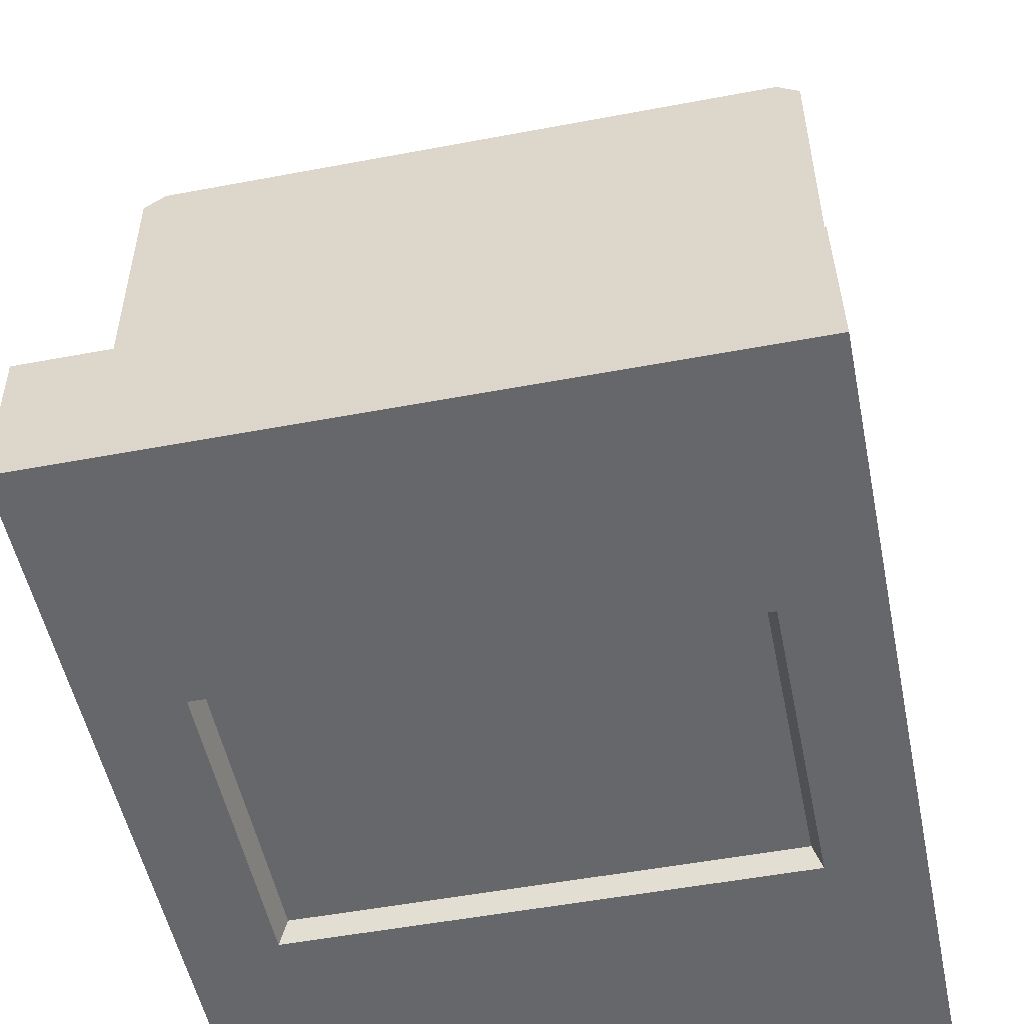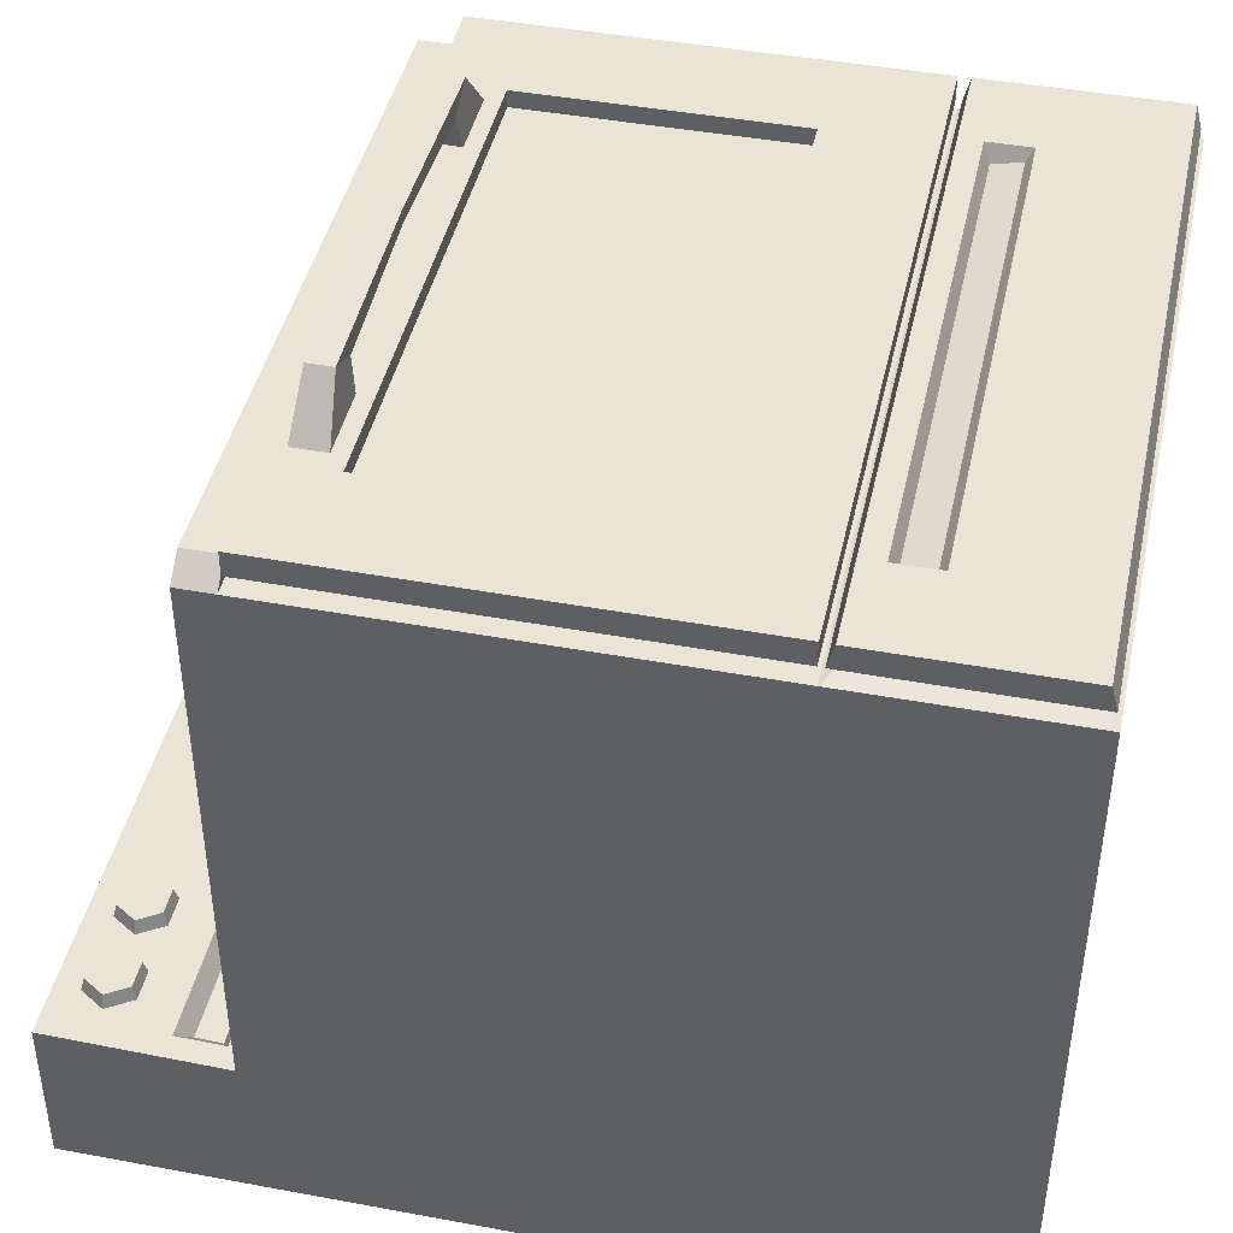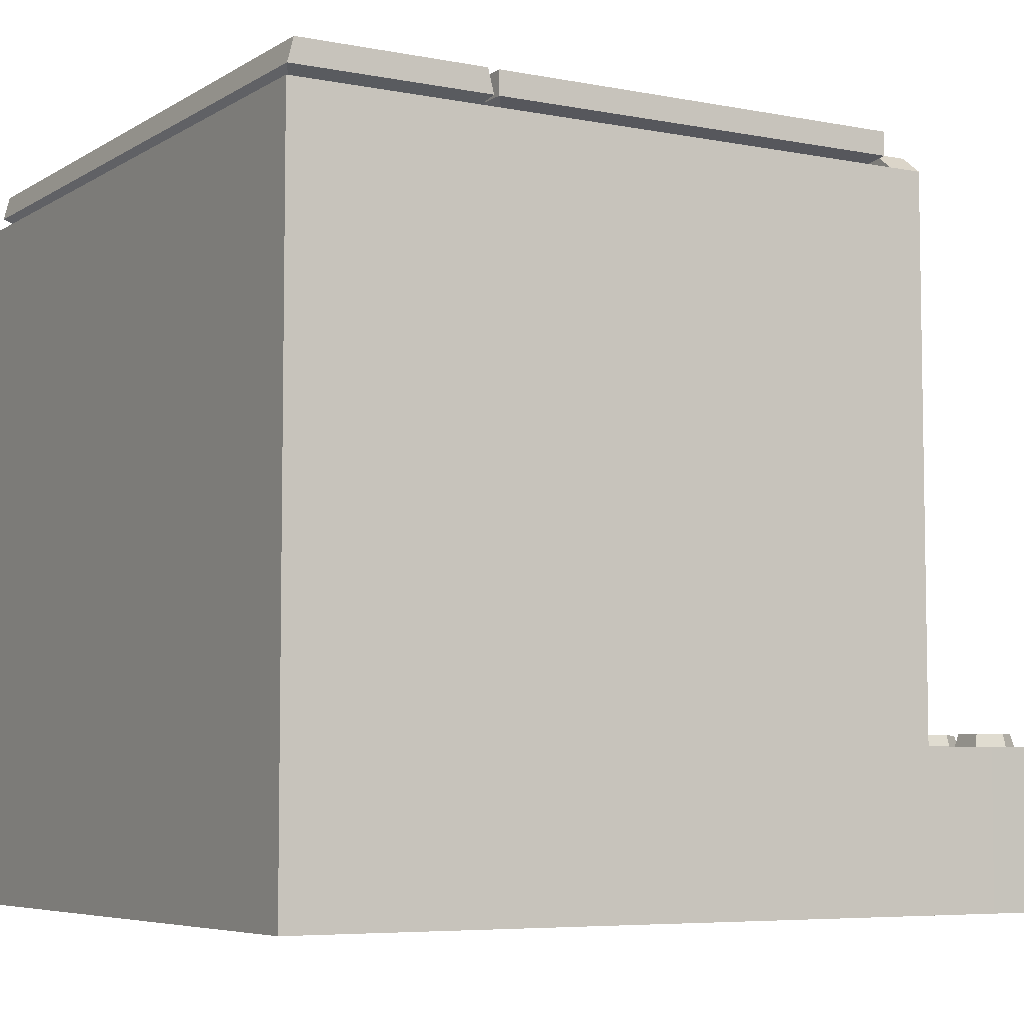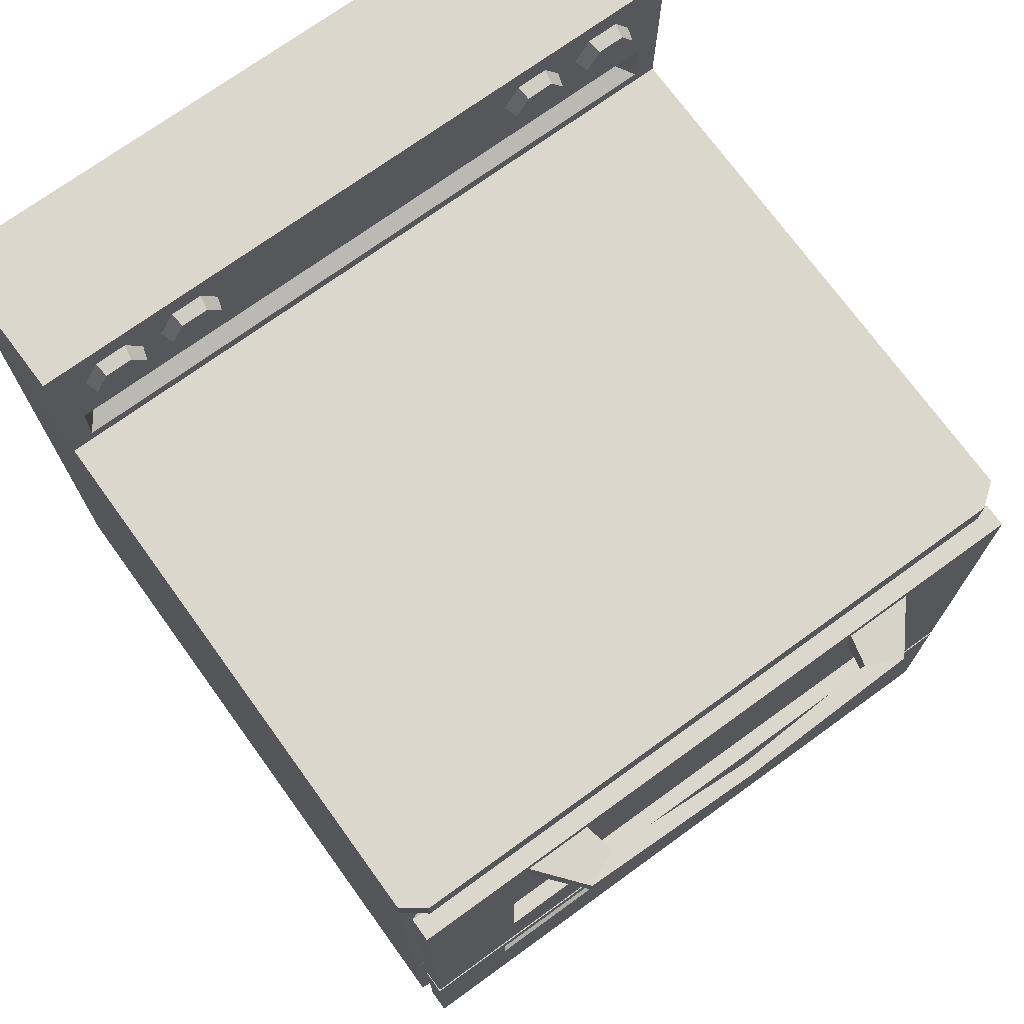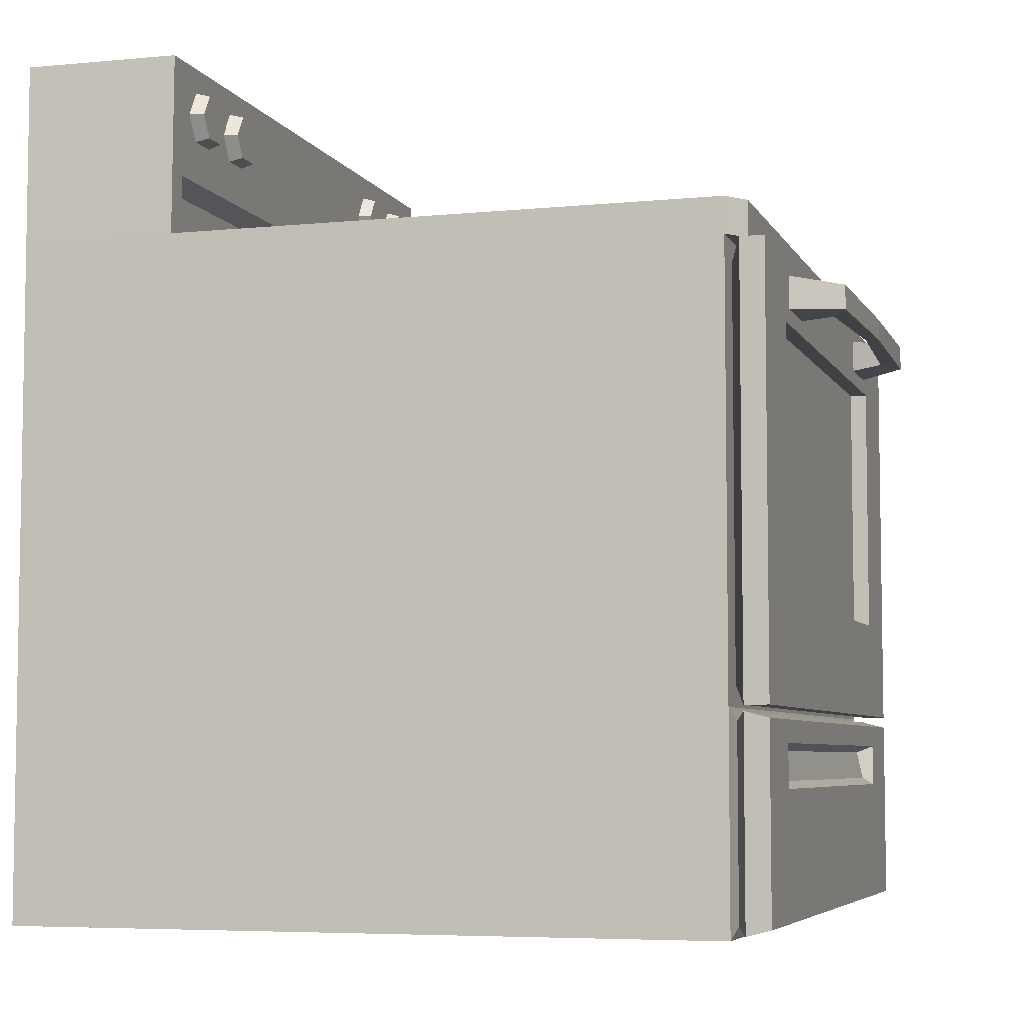
<metadata>
{"format":"obj","ext":"obj","renderer":"f3d","projection":"perspective","resolution":1024,"background":"white","views":[{"elev":-52.1,"azim":-168.5,"up":"+Z"},{"elev":43.7,"azim":-77.7,"up":"+Z"},{"elev":-6.1,"azim":59.5,"up":"+Z"},{"elev":72.8,"azim":-35.9,"up":"+Y"},{"elev":-5.8,"azim":-73.1,"up":"+Y"}]}
</metadata>
<code>
v 14.22 94.95 0.3645
v 6.313 94.95 -13.34
v 14.22 94.95 -27.04
v 30.05 94.95 -27.04
v 37.96 94.95 -13.34
v 30.05 94.95 0.3645
v 29.04 94.95 -1.375
v 15.23 94.95 -1.375
v 35.95 94.95 -13.34
v 29.04 94.95 -25.3
v 15.23 94.95 -25.3
v 8.322 94.95 -13.34
v 22.13 94.95 -13.34
v 49.81 94.95 -33.97
v -0.1879 94.95 -33.97
v 49.81 94.95 4.92
v 14.22 94.95 9.476
v 6.313 94.95 23.18
v 14.22 94.95 36.88
v 30.05 94.95 36.88
v 37.96 94.95 23.18
v 30.05 94.95 9.476
v 29.04 94.95 11.22
v 15.23 94.95 11.22
v 35.95 94.95 23.18
v 29.04 94.95 35.14
v 15.23 94.95 35.14
v 8.322 94.95 23.18
v 22.13 94.95 23.18
v 49.81 94.95 43.81
v -0.1879 94.95 43.81
v -14.6 94.95 0.3645
v -6.689 94.95 -13.34
v -14.6 94.95 -27.04
v -30.42 94.95 -27.04
v -38.33 94.95 -13.34
v -30.42 94.95 0.3645
v -29.42 94.95 -1.375
v -15.6 94.95 -1.375
v -36.32 94.95 -13.34
v -29.42 94.95 -25.3
v -15.6 94.95 -25.3
v -8.698 94.95 -13.34
v -22.51 94.95 -13.34
v -50.19 94.95 -33.97
v -50.19 94.95 4.92
v -14.6 94.95 9.476
v -6.689 94.95 23.18
v -14.6 94.95 36.88
v -30.42 94.95 36.88
v -38.33 94.95 23.18
v -30.42 94.95 9.476
v -29.42 94.95 11.22
v -15.6 94.95 11.22
v -36.32 94.95 23.18
v -29.42 94.95 35.14
v -15.6 94.95 35.14
v -8.698 94.95 23.18
v -22.51 94.95 23.18
v -50.19 94.95 43.81
v 23.39 113.2 -33.97
v 25.64 116.7 -33.97
v 30.14 116.7 -33.97
v 32.4 113.2 -33.97
v 30.14 109.7 -33.97
v 25.64 109.7 -33.97
v 24.02 113.2 -32
v 25.96 116.2 -32
v 29.83 116.2 -32
v 31.76 113.2 -32
v 29.83 110.2 -32
v 25.96 110.2 -32
v 27.89 113.2 -33.97
v 27.89 113.2 -32
v 35.29 113.2 -33.97
v 37.54 116.7 -33.97
v 42.05 116.7 -33.97
v 44.3 113.2 -33.97
v 42.05 109.7 -33.97
v 37.54 109.7 -33.97
v 35.93 113.2 -32
v 37.86 116.2 -32
v 41.73 116.2 -32
v 43.67 113.2 -32
v 41.73 110.2 -32
v 37.86 110.2 -32
v 39.8 113.2 -33.97
v 39.8 113.2 -32
v -23.76 113.2 -33.97
v -26.01 116.7 -33.97
v -30.52 116.7 -33.97
v -32.77 113.2 -33.97
v -30.52 109.7 -33.97
v -26.01 109.7 -33.97
v -24.4 113.2 -32
v -26.33 116.2 -32
v -30.2 116.2 -32
v -32.14 113.2 -32
v -30.2 110.2 -32
v -26.33 110.2 -32
v -28.27 113.2 -33.97
v -28.27 113.2 -32
v -35.67 113.2 -33.97
v -37.92 116.7 -33.97
v -42.43 116.7 -33.97
v -44.68 113.2 -33.97
v -42.43 109.7 -33.97
v -37.92 109.7 -33.97
v -36.3 113.2 -32
v -38.24 116.2 -32
v -42.11 116.2 -32
v -44.04 113.2 -32
v -42.11 110.2 -32
v -38.24 110.2 -32
v -40.17 113.2 -33.97
v -40.17 113.2 -32
v -50.19 0 -56.19
v -50.19 0 43.81
v -50.19 89.99 -56.19
v -50.19 89.99 43.81
v 49.81 89.99 -56.19
v 49.81 89.99 43.81
v 49.81 0 -56.19
v 49.81 0 43.81
v -50.19 94.95 -56.19
v 49.81 94.95 -56.19
v -50.19 29.24 -56.19
v -50.19 29.24 43.81
v 49.81 29.24 43.81
v 49.81 29.24 -56.19
v -45.51 32.09 43.81
v 45.13 32.09 43.81
v 45.13 87.15 43.81
v -45.51 87.15 43.81
v -45.51 32.09 -40.96
v 45.13 32.09 -40.96
v 45.13 87.15 -40.96
v -45.51 87.15 -40.96
v -45.51 57.09 -40.96
v 45.13 57.09 -40.96
v 45.13 59.51 -40.96
v -45.51 59.51 -40.96
v 45.13 59.51 36.08
v 45.13 57.09 36.08
v -45.51 57.09 36.08
v -45.51 59.51 36.08
v -36.71 57.09 -33.48
v 36.34 57.09 -33.48
v 36.34 57.09 28.61
v -36.71 57.09 28.61
v -36.71 59.51 -33.48
v 36.34 59.51 -33.48
v -36.71 59.51 28.61
v 36.34 59.51 28.61
v 4.948 59.51 -33.48
v 4.948 59.51 28.61
v -0.1879 59.51 36.08
v -0.1879 57.09 36.08
v 4.948 57.09 28.61
v 4.948 57.09 -33.48
v -15.6 59.51 -33.48
v -15.6 59.51 28.61
v 25.49 59.51 -33.48
v 25.49 59.51 28.61
v -25.87 59.51 -33.48
v -25.87 59.51 28.61
v -5.324 59.51 -33.48
v -5.324 59.51 28.61
v 15.22 59.51 -33.48
v 15.22 59.51 28.61
v -15.6 57.09 -33.48
v -15.6 57.09 28.61
v 25.49 57.09 -33.48
v 25.49 57.09 28.61
v -25.87 57.09 -33.48
v -25.87 57.09 28.61
v -5.324 57.09 -33.48
v -5.324 57.09 28.61
v 15.22 57.09 -33.48
v 15.22 57.09 28.61
v -36.73 32.09 35.6
v 36.36 32.09 35.6
v 36.36 32.09 -32.75
v -36.73 32.09 -32.75
v -26.3 28.07 25.85
v 25.92 28.07 25.85
v 25.92 28.07 -22.99
v -26.3 28.07 -22.99
v 46.78 1.709 44.28
v -47.16 1.709 44.28
v 46.78 27.53 44.28
v -47.16 27.53 44.28
v 48.97 0.5111 45.55
v -49.35 0.5111 45.55
v 48.97 28.73 45.55
v -49.35 28.73 45.55
v 48.97 1.38 48.89
v -49.35 1.38 48.89
v 48.97 27.86 48.89
v -49.35 27.86 48.89
v 36.35 18.79 48.89
v -36.72 18.79 48.89
v 36.35 24.77 48.89
v -36.72 24.77 48.89
v 35.34 19.78 47.41
v -35.72 19.78 47.41
v 35.34 23.79 46.55
v -35.72 23.79 46.55
v -46.92 89.99 46.29
v 46.54 89.99 46.29
v 46.54 94.95 46.29
v -46.92 94.95 46.29
v -50.19 120.3 -56.19
v -49.81 120.3 -33.97
v 50.19 120.3 -33.97
v 49.81 120.3 -56.19
v -50.19 105.7 -56.19
v -50.03 105.7 -33.97
v 49.97 105.7 -33.97
v 49.81 105.7 -56.19
v -46.88 96.88 -33.97
v 46.52 96.88 -33.97
v 46.67 103.8 -33.97
v -46.73 103.8 -33.97
v -44.33 98.45 -36.97
v 43.98 98.45 -36.97
v 44.12 102.2 -36.97
v -44.19 102.2 -36.97
v -12.35 108.6 -33.97
v 12.45 108.6 -33.97
v 12.51 117.4 -33.97
v -12.29 117.4 -33.97
v -5.675 113.1 -33.97
v 5.81 113.1 -33.97
v 5.835 114.8 -33.97
v -5.65 114.8 -33.97
v 36.49 37.34 -56.19
v -36.86 37.34 -56.19
v -36.86 81.9 -56.19
v 36.49 81.9 -56.19
v 35.21 38.12 -52.76
v -35.58 38.12 -52.76
v -35.58 81.12 -52.76
v 35.21 81.12 -52.76
v -50.19 83.74 14.86
v -50.19 83.74 39.3
v -50.19 86.64 39.3
v -50.19 86.64 14.86
v 49.81 86.64 14.86
v 49.81 86.64 39.3
v 49.81 83.74 39.3
v 49.81 83.74 14.86
f 16 5 6 22 21
f 15 3 4 14
f 14 4 5
f 14 5 16
f 1 6 7 8
f 6 5 9 7
f 5 4 10 9
f 4 3 11 10
f 3 2 12 11
f 2 1 8 12
f 8 7 13
f 7 9 13
f 9 10 13
f 10 11 13
f 11 12 13
f 12 8 13
f 31 30 20 19
f 30 21 20
f 30 16 21
f 17 24 23 22
f 22 23 25 21
f 21 25 26 20
f 20 26 27 19
f 19 27 28 18
f 18 28 24 17
f 24 29 23
f 23 29 25
f 25 29 26
f 26 29 27
f 27 29 28
f 28 29 24
f 15 45 35 34
f 45 36 35
f 45 46 36
f 32 39 38 37
f 37 38 40 36
f 36 40 41 35
f 35 41 42 34
f 34 42 43 33
f 33 43 39 32
f 39 44 38
f 38 44 40
f 40 44 41
f 41 44 42
f 42 44 43
f 43 44 39
f 48 18 17 1 32 47
f 31 49 50 60
f 60 50 51
f 60 51 46
f 47 52 53 54
f 52 51 55 53
f 51 50 56 55
f 50 49 57 56
f 49 48 58 57
f 48 47 54 58
f 54 53 59
f 53 55 59
f 55 56 59
f 56 57 59
f 57 58 59
f 58 54 59
f 61 67 68 62
f 62 68 69 63
f 63 69 70 64
f 64 70 71 65
f 65 71 72 66
f 66 72 67 61
f 62 73 61
f 63 73 62
f 64 73 63
f 65 73 64
f 66 73 65
f 61 73 66
f 67 74 68
f 68 74 69
f 69 74 70
f 70 74 71
f 71 74 72
f 72 74 67
f 75 81 82 76
f 76 82 83 77
f 77 83 84 78
f 78 84 85 79
f 79 85 86 80
f 80 86 81 75
f 76 87 75
f 77 87 76
f 78 87 77
f 79 87 78
f 80 87 79
f 75 87 80
f 81 88 82
f 82 88 83
f 83 88 84
f 84 88 85
f 85 88 86
f 86 88 81
f 89 90 96 95
f 90 91 97 96
f 91 92 98 97
f 92 93 99 98
f 93 94 100 99
f 94 89 95 100
f 90 89 101
f 91 90 101
f 92 91 101
f 93 92 101
f 94 93 101
f 89 94 101
f 95 96 102
f 96 97 102
f 97 98 102
f 98 99 102
f 99 100 102
f 100 95 102
f 103 104 110 109
f 104 105 111 110
f 105 106 112 111
f 106 107 113 112
f 107 108 114 113
f 108 103 109 114
f 104 103 115
f 105 104 115
f 106 105 115
f 107 106 115
f 108 107 115
f 103 108 115
f 109 110 116
f 110 111 116
f 111 112 116
f 112 113 116
f 113 114 116
f 114 109 116
f 245 246 247 248
f 216 213 214 215
f 249 250 251 252
f 123 124 118 117
f 157 158 144 143
f 241 242 243 244
f 119 45 125
f 209 210 211 212
f 14 121 126
f 121 119 125 126
f 117 118 128 127
f 206 205 207 208
f 130 129 124 123
f 123 117 127 130
f 128 129 132 131
f 129 122 133 132
f 122 120 134 133
f 120 128 131 134
f 185 186 187 188
f 133 134 138 137
f 135 136 140 139
f 137 138 142 141
f 132 133 143 144
f 133 137 141 143
f 136 132 144 140
f 134 131 145 146
f 131 135 139 145
f 138 134 146 142
f 160 140 148 173 179
f 140 144 149 148
f 144 158 159 180 174 149
f 145 139 147 150
f 155 141 142 151 165 161 167
f 142 146 153 151
f 156 157 143 154 164 170
f 143 141 152 154
f 141 155 169 163 152
f 156 155 167 168
f 168 157 156
f 145 158 157 146
f 178 158 145 150 176 172
f 160 177 171 175 147 139 140
f 162 161 165 166
f 164 163 169 170
f 176 175 171 172
f 178 177 160 159
f 180 179 173 174
f 159 160 155 156
f 160 179 169 155
f 179 180 170 169
f 180 159 156 170
f 147 175 165 151
f 175 176 166 165
f 176 150 153 166
f 150 147 151 153
f 172 171 161 162
f 171 177 167 161
f 177 178 168 167
f 178 172 162 168
f 174 173 163 164
f 173 148 152 163
f 148 149 154 152
f 149 174 164 154
f 146 157 168 162 166 153
f 159 158 178
f 131 132 182 181
f 132 136 183 182
f 136 135 184 183
f 135 131 181 184
f 181 182 186 185
f 182 183 187 186
f 183 184 188 187
f 184 181 185 188
f 118 124 189 190
f 124 129 191 189
f 129 128 192 191
f 128 118 190 192
f 190 189 193 194
f 189 191 195 193
f 191 192 196 195
f 192 190 194 196
f 194 193 197 198
f 193 195 199 197
f 195 196 200 199
f 196 194 198 200
f 198 197 201 202
f 197 199 203 201
f 199 200 204 203
f 200 198 202 204
f 202 201 205 206
f 201 203 207 205
f 203 204 208 207
f 204 202 206 208
f 120 122 210 209
f 122 30 211 210
f 212 31 60
f 60 120 209 212
f 119 46 45
f 122 16 30
f 217 218 214 213
f 233 234 235 236
f 219 220 216 215
f 220 217 213 216
f 125 45 218 217
f 225 226 227 228
f 14 126 220 219
f 126 125 217 220
f 221 15 222
f 14 219 223 222
f 219 218 224 223
f 218 45 221 224
f 221 222 226 225
f 222 223 227 226
f 223 224 228 227
f 224 221 225 228
f 218 219 230 229
f 219 215 231 230
f 215 214 232 231
f 214 218 229 232
f 229 230 234 233
f 230 231 235 234
f 231 232 236 235
f 232 229 233 236
f 130 127 238 237
f 127 119 239 238
f 119 121 240 239
f 121 130 237 240
f 237 238 242 241
f 238 239 243 242
f 239 240 244 243
f 240 237 241 244
f 45 15 221
f 222 15 14
f 30 31 211
f 211 31 212
f 46 120 60
f 119 120 46
f 16 121 14
f 122 121 16
f 46 51 52 37 36
f 37 52 47 32
f 33 2 3 15 34
f 22 6 1 17
f 32 1 2 33
f 48 49 31 19 18
f 127 128 246 245
f 128 120 247 246
f 120 119 248 247
f 119 127 245 248
f 121 122 250 249
f 122 129 251 250
f 129 130 252 251
f 130 121 249 252
v -35.08 43.89 46.49
v -35.08 80.88 46.49
v 34.71 80.88 46.49
v 34.71 43.89 46.49
v -45.51 32.09 40.23
v -45.51 32.09 43.81
v -45.51 87.15 40.23
v -45.51 87.15 43.81
v 45.13 87.15 40.23
v 45.13 87.15 43.81
v 45.13 32.09 40.23
v 45.13 32.09 43.81
v 48.9 29.52 45.55
v -49.28 29.52 45.55
v 48.9 89.71 45.55
v -49.28 89.71 45.55
v 48.9 29.52 48.89
v -49.28 29.52 48.89
v 48.9 89.71 48.89
v -49.28 89.71 48.89
v 34.71 43.89 48.89
v -35.08 43.89 48.89
v 34.71 80.88 48.89
v -35.08 80.88 48.89
v 39.28 40.25 40.23
v -39.66 40.25 40.23
v -39.66 84.51 40.23
v 39.28 84.51 40.23
v -32.57 87.57 48.89
v 32.19 87.57 48.89
v -32.57 83.02 48.89
v 32.19 83.02 48.89
v -22.86 87.57 48.89
v -22.86 83.02 48.89
v 22.48 87.57 48.89
v 22.48 83.02 48.89
v 21.57 87 53.25
v 26.61 87 55.65
v 21.57 83.59 53.25
v 26.61 83.59 55.65
v -21.94 87 53.25
v -21.94 83.59 53.25
v -26.98 87 55.65
v -26.98 83.59 55.65
v -0.1879 86.8 54.34
v -0.1879 86.8 56.19
v -0.1879 83.79 54.34
v -0.1879 83.79 56.19
v -35.08 43.89 43.81
v 34.71 43.89 43.81
v 34.71 80.88 43.81
v -35.08 80.88 43.81
v -26.81 73.83 46.49
v 26.43 73.83 46.49
v -26.81 50.2 46.49
v 26.43 50.2 46.49
f 257 258 260 259
f 259 260 262 261
f 261 262 264 263
f 263 264 258 257
f 258 264 265 266
f 264 262 267 265
f 262 260 268 267
f 260 258 266 268
f 266 265 269 270
f 265 267 271 269
f 267 268 272 271
f 268 266 270 272
f 270 269 273 274
f 269 271 275 273
f 272 270 274 276
f 263 257 278 277
f 257 259 279 278
f 259 261 280 279
f 261 263 277 280
f 271 272 281 285 287 282
f 272 276 283 281
f 276 275 284 288 286 283
f 275 271 282 284
f 288 287 285 286
f 282 287 289 290
f 287 288 291 289
f 288 284 292 291
f 284 282 290 292
f 286 285 293 294
f 285 281 295 293
f 281 283 296 295
f 283 286 294 296
f 290 289 297 298
f 289 291 299 297
f 291 292 300 299
f 292 290 298 300
f 294 293 297 299
f 293 295 298 297
f 295 296 300 298
f 296 294 299 300
f 302 301 274 273
f 303 302 273 275
f 304 303 275 276
f 301 304 276 274
f 280 277 302 303
f 277 278 301 302
f 278 279 304 301
f 279 280 303 304
f 255 254 305 306
f 253 307 305 254
f 306 305 307 308
f 255 306 308 256
f 307 253 256 308

</code>
